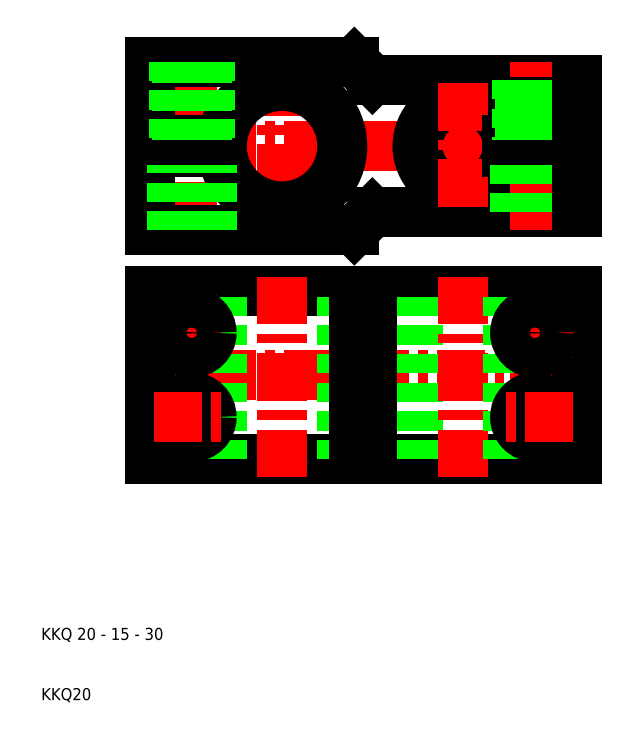
<metadata>
{"format":"dxf","ext":"dxf","renderer":"ezdxf+matplotlib","layout":"modelspace","background":"white","min_lineweight":24,"dpi":150}
</metadata>
<code>
0
SECTION
2
ENTITIES
0
LINE
8
CENTER
10
25
20
64
30
0
11
102
21
64
31
0
0
LINE
8
CENTER
10
25
20
102
30
0
11
102
21
102
31
0
0
LINE
8
0
10
99
20
113
30
0
11
65
21
113
31
0
0
LINE
8
0
10
99
20
91
30
0
11
65
21
91
31
0
0
ARC
8
0
10
80
20
102
30
0
40
7.5
50
7.662
51
352.3
0
LINE
8
0
10
99
20
78
30
0
11
28
21
78
31
0
0
LINE
8
0
10
28
20
50
30
0
11
99
21
50
31
0
0
LINE
8
CENTER
10
50
20
47
30
0
11
50
21
81
31
0
0
LINE
8
CENTER
10
35
20
77.3
30
0
11
35
21
50.7
31
0
0
LINE
8
0
10
40
20
50
30
0
11
40
21
78
31
0
0
LINE
8
0
10
60
20
50
30
0
11
60
21
78
31
0
0
LINE
8
0
10
72.5
20
50
30
0
11
72.5
21
78
31
0
0
LINE
8
0
10
65
20
50
30
0
11
65
21
78
31
0
0
CIRCLE
8
0
10
35
20
57
30
0
40
3.3
0
LINE
8
0
10
62
20
50
30
0
11
62
21
78
31
0
0
LINE
8
0
10
28
20
78
30
0
11
28
21
50
31
0
0
TEXT
8
0
10
10
20
10
30
0
40
2
1
KKQ20
0
TEXT
8
0
10
10
20
20
30
0
40
2
1
KKQ 20 - 15 - 30
0
LINE
8
CENTER
10
35
20
85
30
0
11
35
21
119
31
0
0
LINE
8
CENTER
10
50
20
115
30
0
11
50
21
89
31
0
0
ARC
8
0
10
50
20
102
30
0
40
10
50
185.7
51
174.3
0
LINE
8
0
10
62
20
88
30
0
11
28
21
88
31
0
0
LINE
8
CENTER
10
28.7
20
71
30
0
11
41.3
21
71
31
0
0
LINE
8
CENTER
10
28.7
20
57
30
0
11
41.3
21
57
31
0
0
CIRCLE
8
0
10
35
20
71
30
0
40
3.3
0
LINE
8
0
10
40.05
20
101
30
0
11
28
21
101
31
0
0
LINE
8
0
10
28
20
88
30
0
11
28
21
101
31
0
0
LINE
8
0
10
31.7
20
88
30
0
11
31.7
21
101
31
0
0
LINE
8
0
10
38.3
20
88
30
0
11
38.3
21
101
31
0
0
LINE
8
0
10
65
20
91
30
0
11
62
21
88
31
0
0
LINE
8
0
10
28
20
116
30
0
11
62
21
116
31
0
0
LINE
8
0
10
40.05
20
103
30
0
11
28
21
103
31
0
0
LINE
8
0
10
28
20
103
30
0
11
28
21
116
31
0
0
LINE
8
0
10
32
20
116
30
0
11
32
21
103
31
0
0
LINE
8
0
10
38
20
116
30
0
11
38
21
103
31
0
0
LINE
8
0
10
37.46
20
103
30
0
11
37.46
21
116
31
0
0
LINE
8
0
10
32.54
20
103
30
0
11
32.54
21
116
31
0
0
LINE
8
0
10
65
20
113
30
0
11
62
21
116
31
0
0
LINE
8
CENTER
10
80
20
47
30
0
11
80
21
81
31
0
0
LINE
8
CENTER
10
92
20
77.3
30
0
11
92
21
50.7
31
0
0
LINE
8
0
10
87.5
20
50
30
0
11
87.5
21
78
31
0
0
CIRCLE
8
0
10
92
20
57
30
0
40
3.3
0
LINE
8
0
10
99
20
78
30
0
11
99
21
50
31
0
0
LINE
8
CENTER
10
80
20
112.5
30
0
11
80
21
91.5
31
0
0
LINE
8
CENTER
10
92
20
88
30
0
11
92
21
116
31
0
0
LINE
8
CENTER
10
98.3
20
57
30
0
11
85.7
21
57
31
0
0
LINE
8
CENTER
10
98.3
20
71
30
0
11
85.7
21
71
31
0
0
CIRCLE
8
0
10
92
20
71
30
0
40
3.3
0
LINE
8
0
10
87.43
20
101
30
0
11
99
21
101
31
0
0
LINE
8
0
10
88.7
20
91
30
0
11
88.7
21
101
31
0
0
LINE
8
0
10
95.3
20
91
30
0
11
95.3
21
101
31
0
0
LINE
8
0
10
99
20
91
30
0
11
99
21
101
31
0
0
LINE
8
0
10
87.43
20
103
30
0
11
99
21
103
31
0
0
LINE
8
0
10
95
20
113
30
0
11
95
21
103
31
0
0
LINE
8
0
10
94.46
20
103
30
0
11
94.46
21
113
31
0
0
LINE
8
0
10
89.54
20
103
30
0
11
89.54
21
113
31
0
0
LINE
8
0
10
89
20
113
30
0
11
89
21
103
31
0
0
LINE
8
0
10
99
20
103
30
0
11
99
21
113
31
0
0
ENDSEC
0
EOF

</code>
